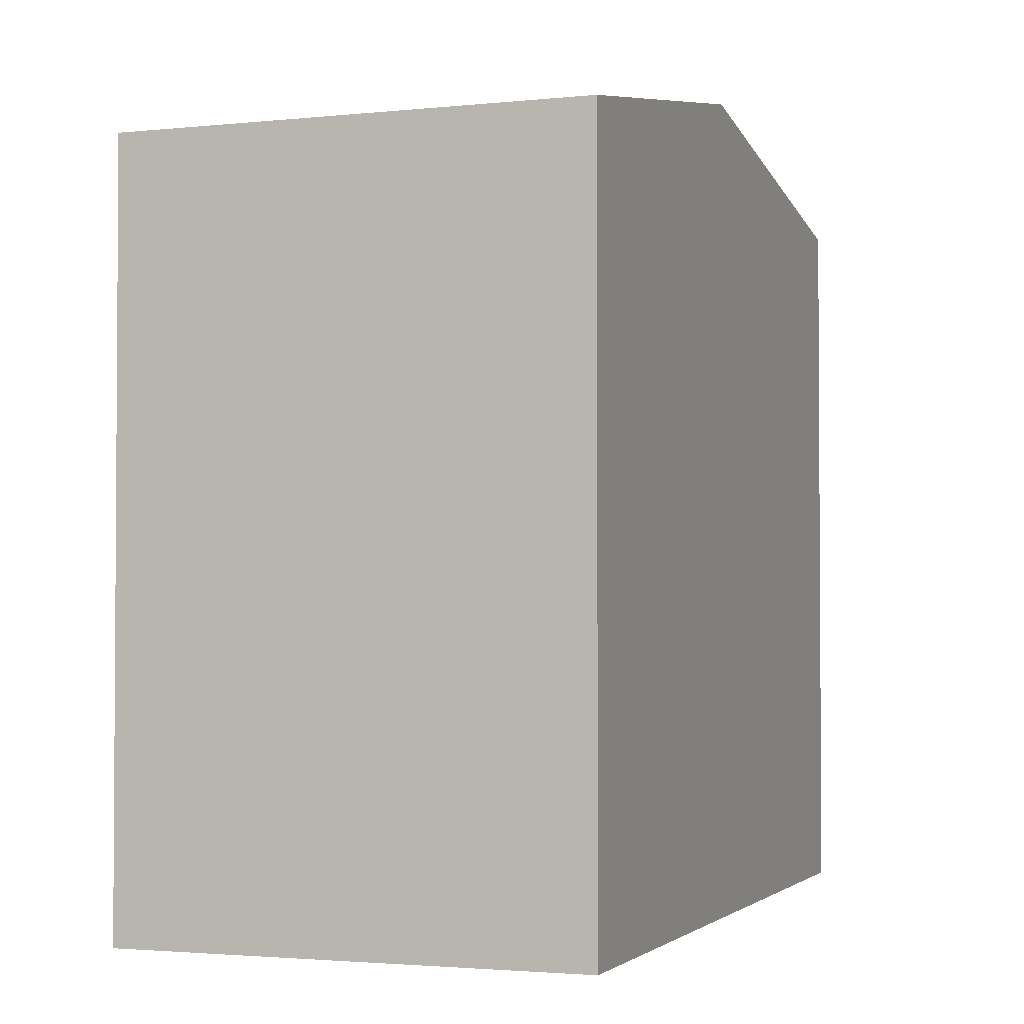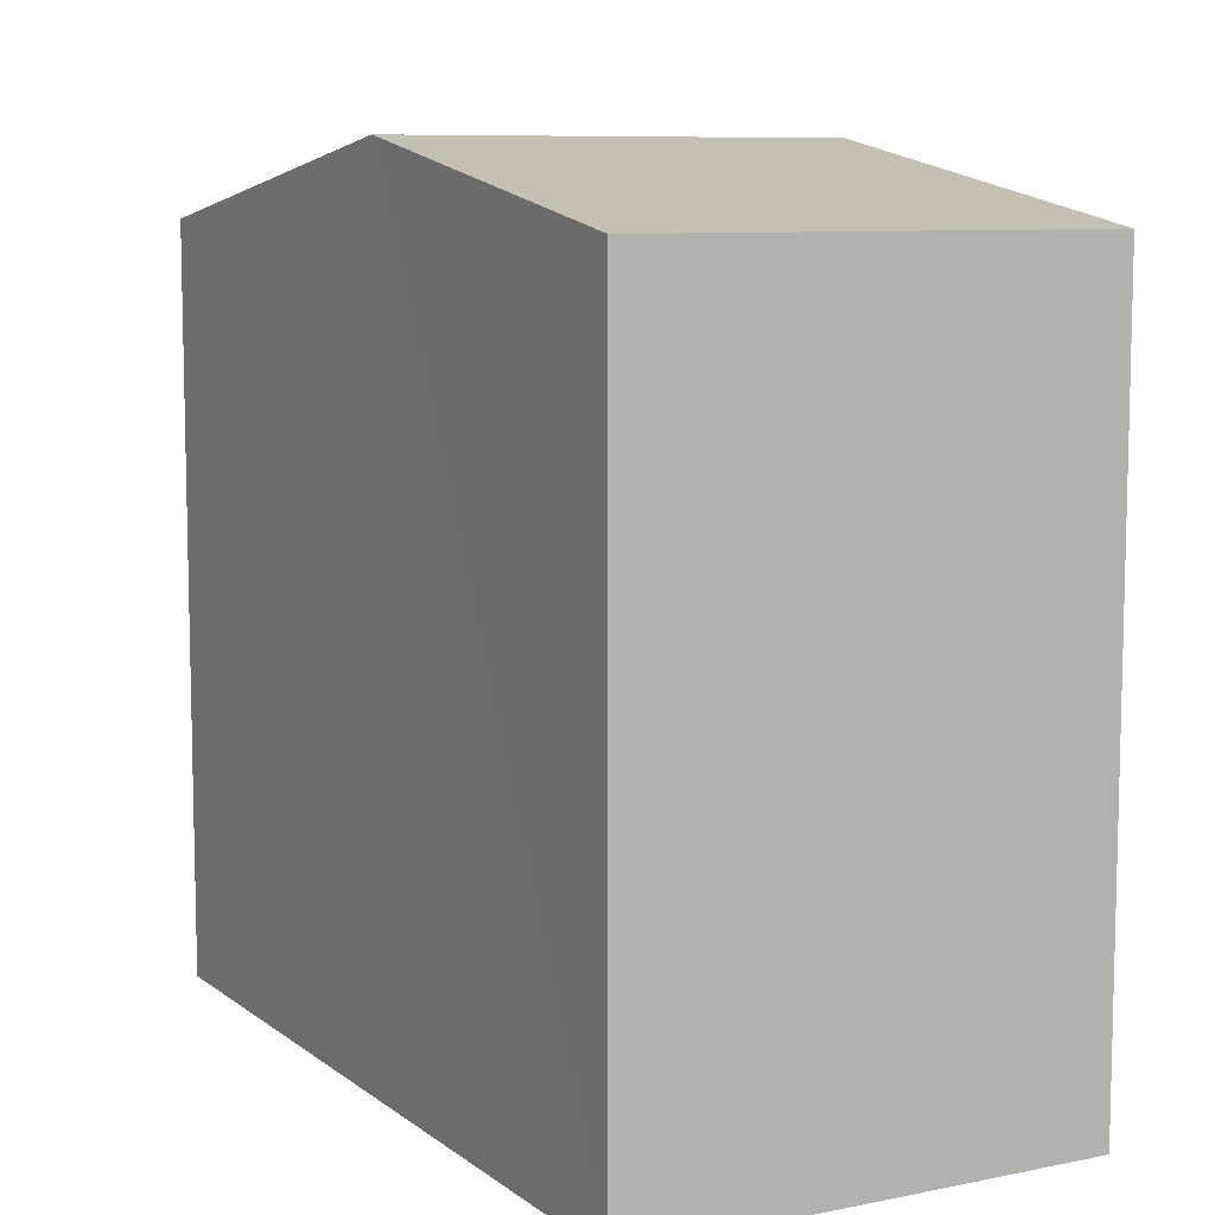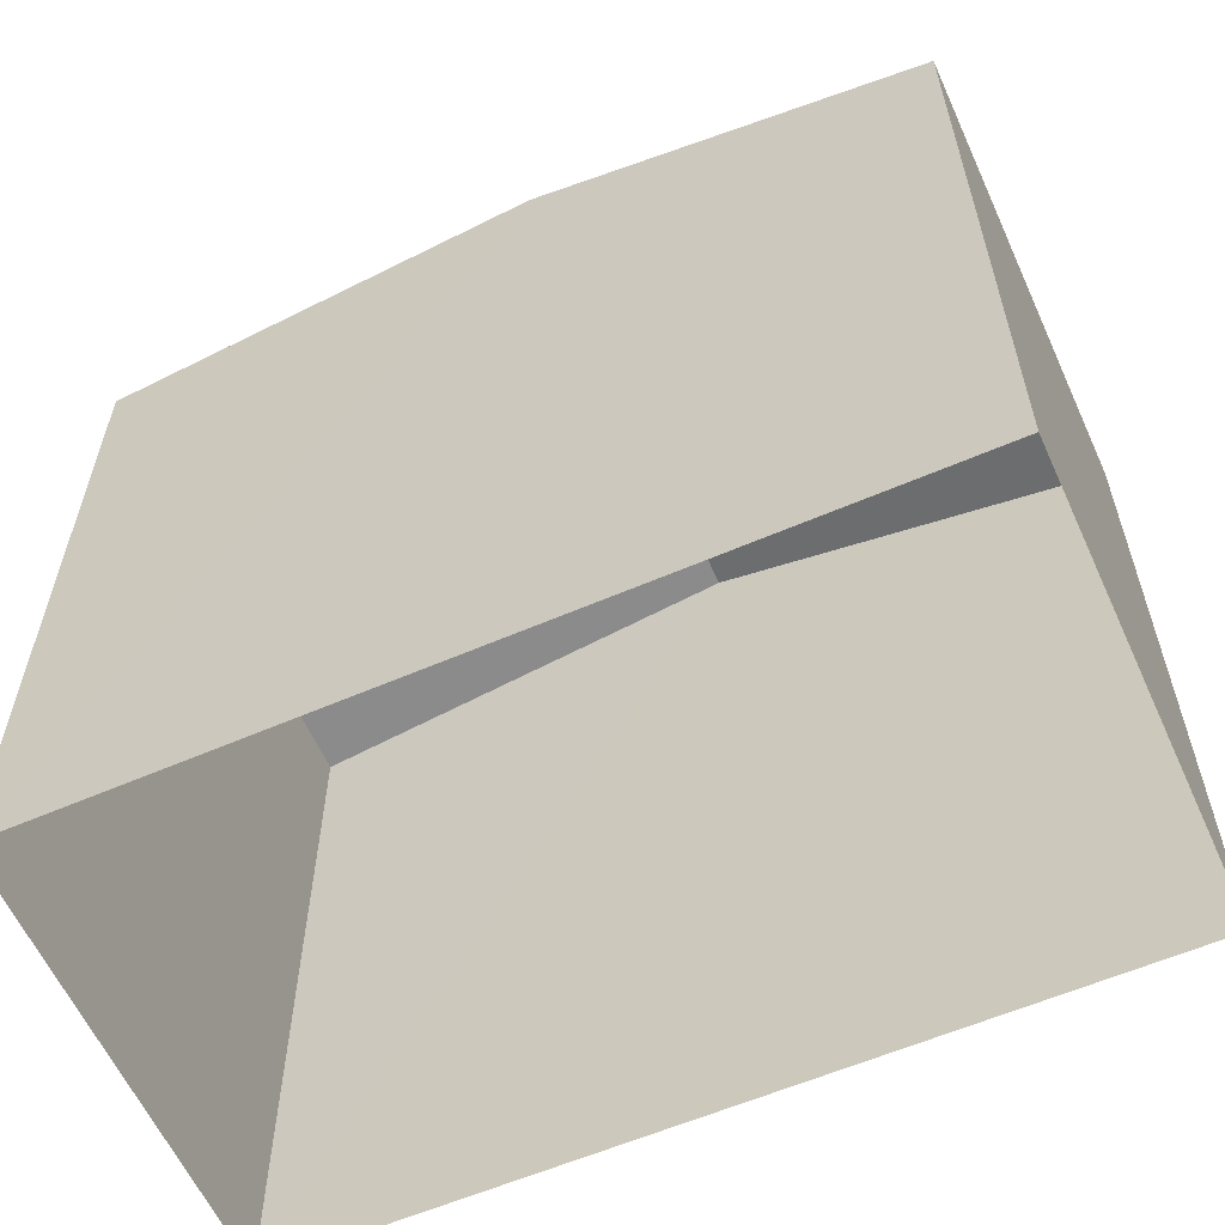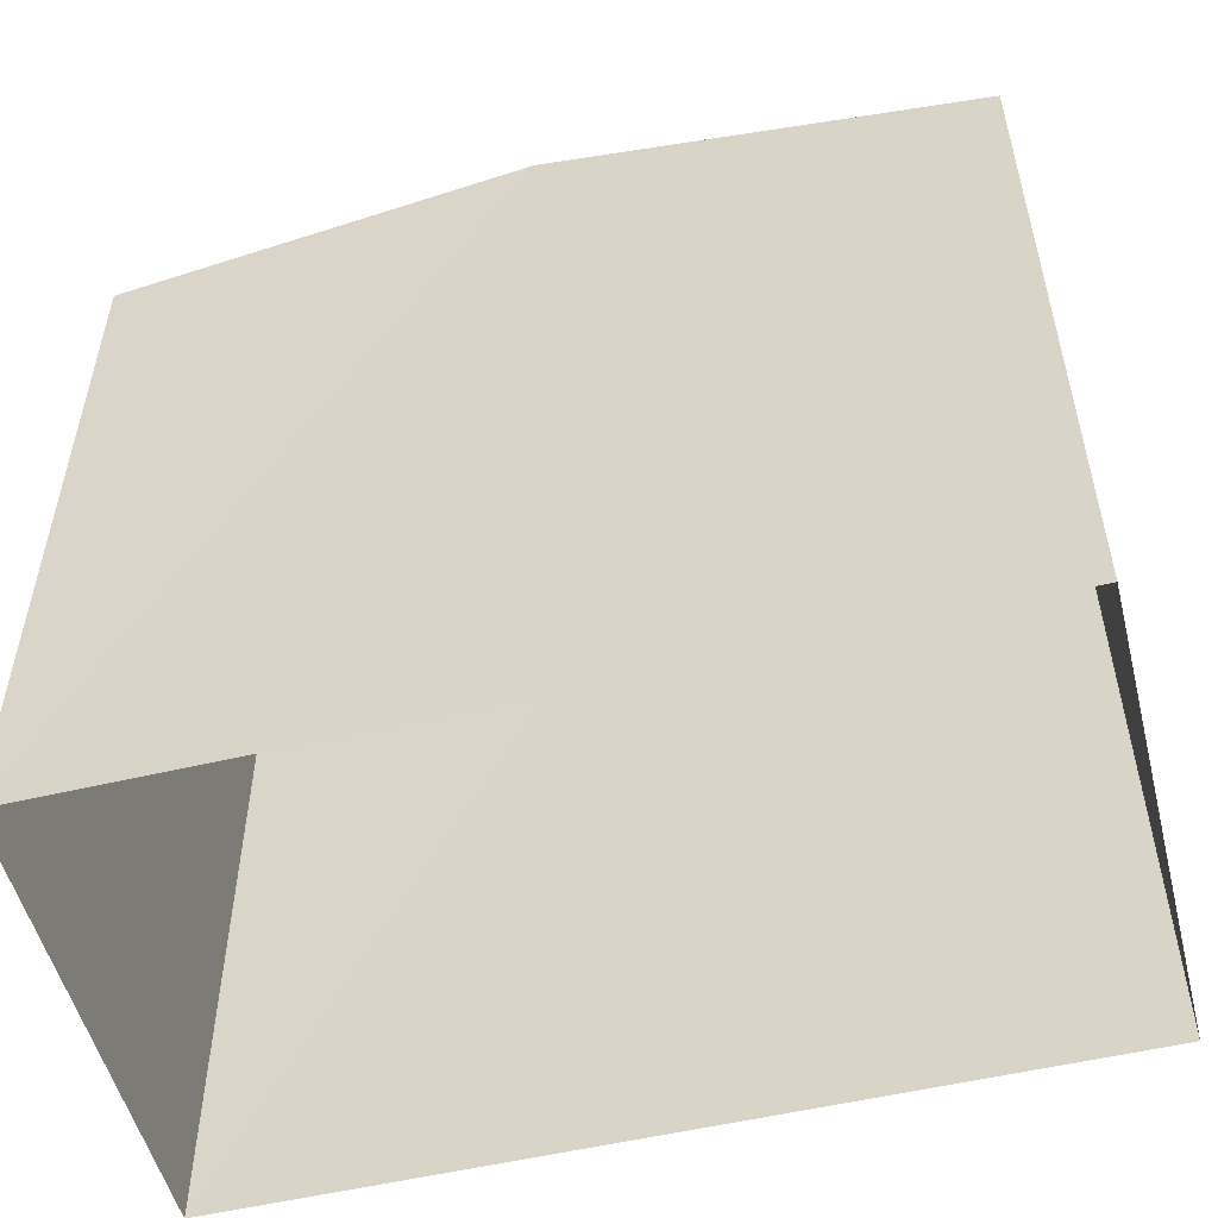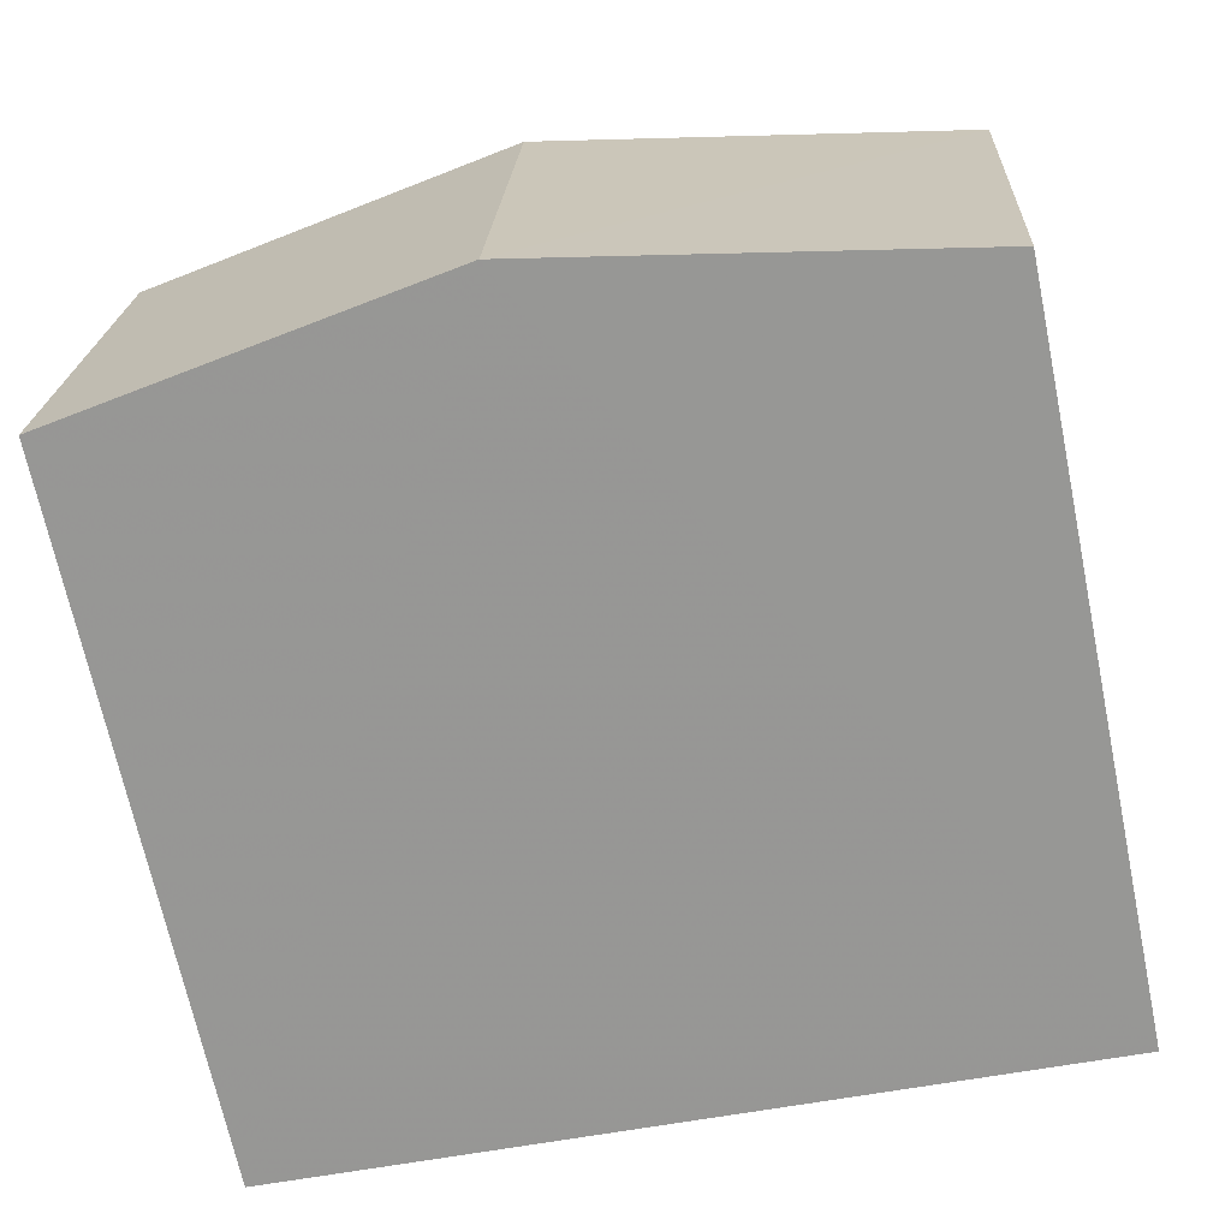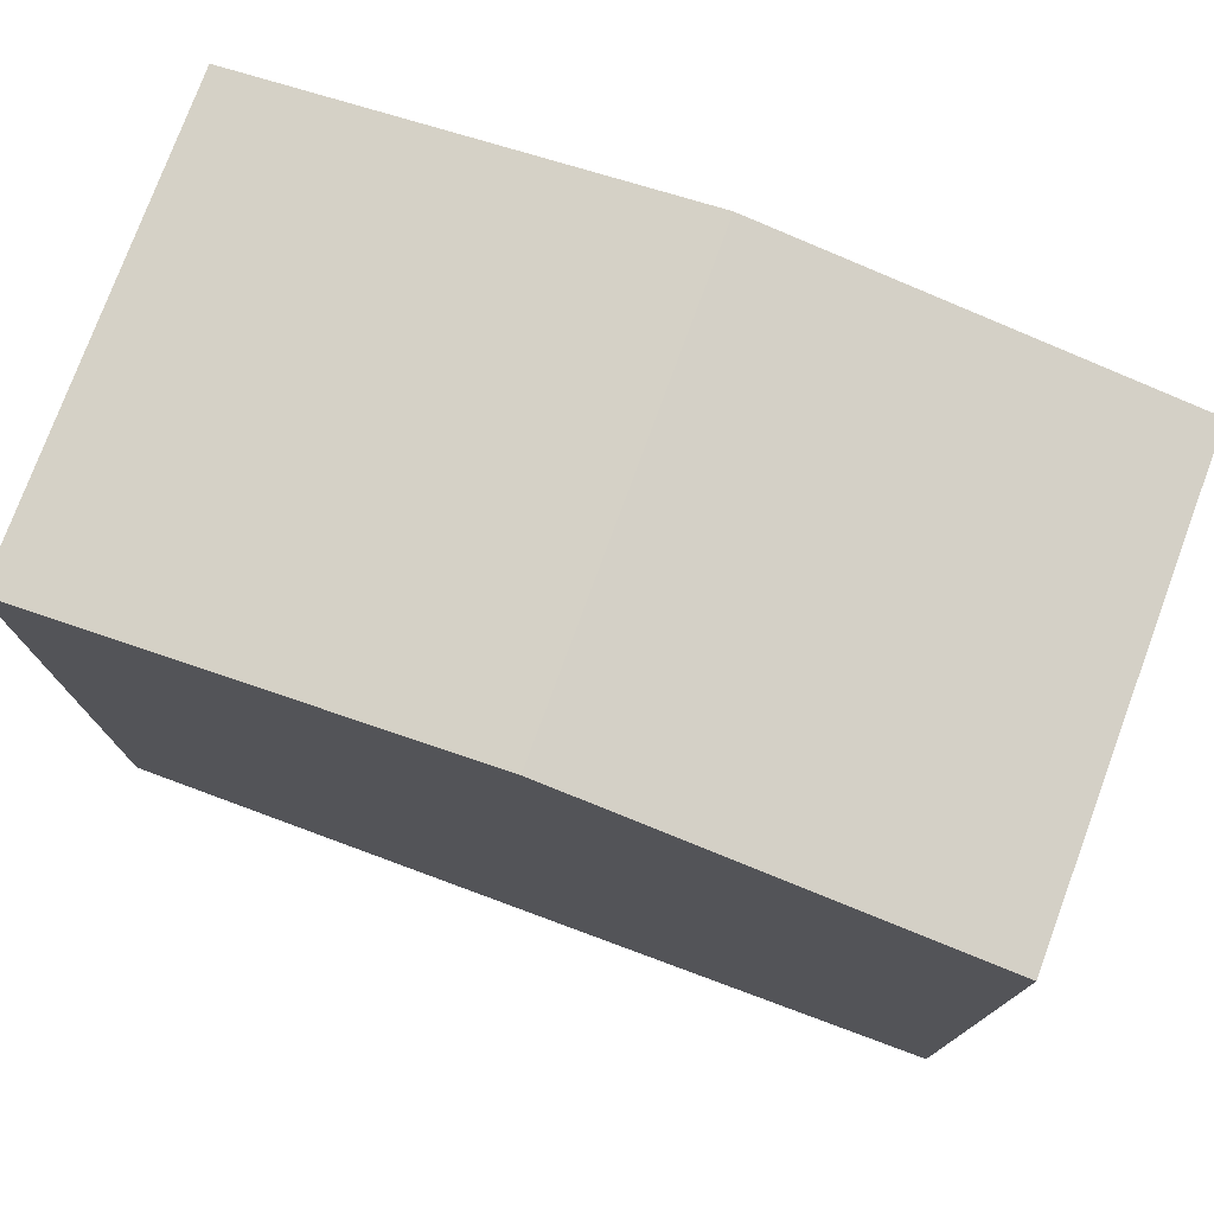
<metadata>
{"format":"obj","ext":"obj","renderer":"f3d","projection":"perspective","resolution":1024,"background":"white","views":[{"elev":-2.4,"azim":-73.0,"up":"+Z"},{"elev":8.6,"azim":-121.7,"up":"+Z"},{"elev":-59.6,"azim":-159.0,"up":"+Z"},{"elev":-53.3,"azim":11.2,"up":"+Z"},{"elev":-69.0,"azim":11.6,"up":"+Y"},{"elev":76.6,"azim":-162.7,"up":"+Z"}]}
</metadata>
<code>
v -3.731e+05 -1.038e+05 28.9
v -3.731e+05 -1.038e+05 28.9
v -3.731e+05 -1.038e+05 28.9
v -3.731e+05 -1.038e+05 28.9
v -3.731e+05 -1.038e+05 36.62
v -3.731e+05 -1.038e+05 35.93
v -3.731e+05 -1.038e+05 36.62
v -3.731e+05 -1.038e+05 35.93
v -3.731e+05 -1.038e+05 35.93
v -3.731e+05 -1.038e+05 35.93
f 1 2 3
f 1 4 2
f 5 6 7
f 5 8 6
f 9 10 5
f 7 9 5
f 10 2 5
f 2 4 5
f 4 8 5
f 10 3 2
f 10 9 3
f 6 1 7
f 1 3 7
f 3 9 7
f 6 4 1
f 6 8 4

</code>
